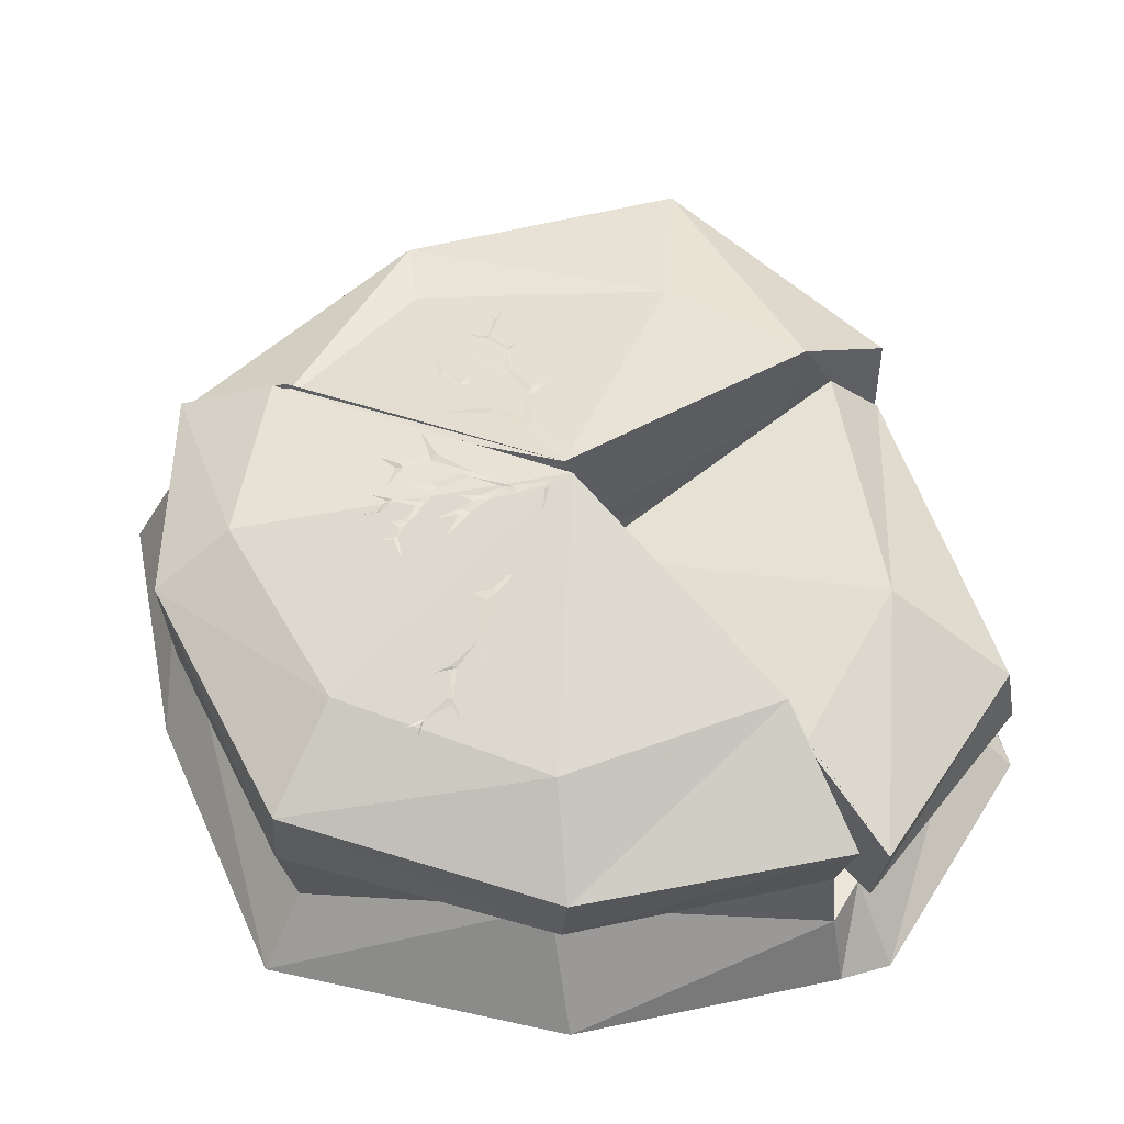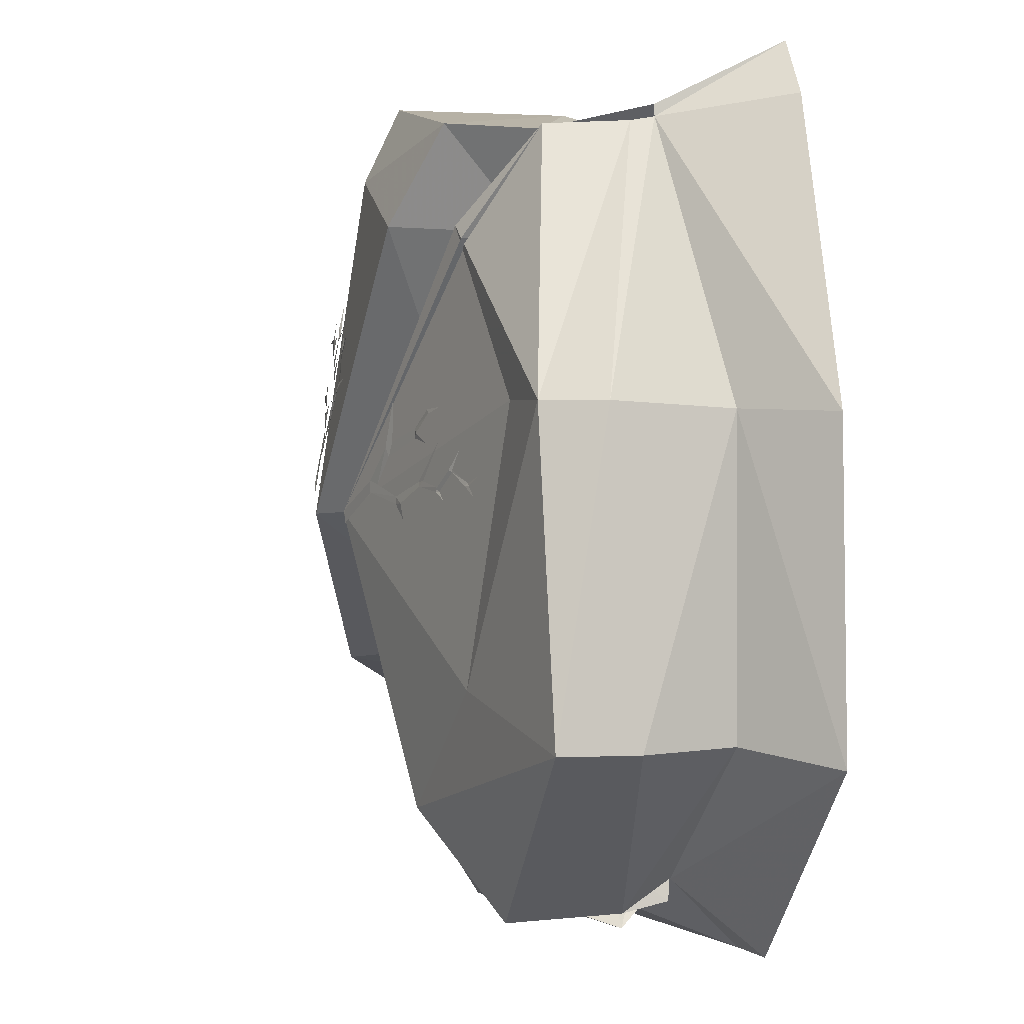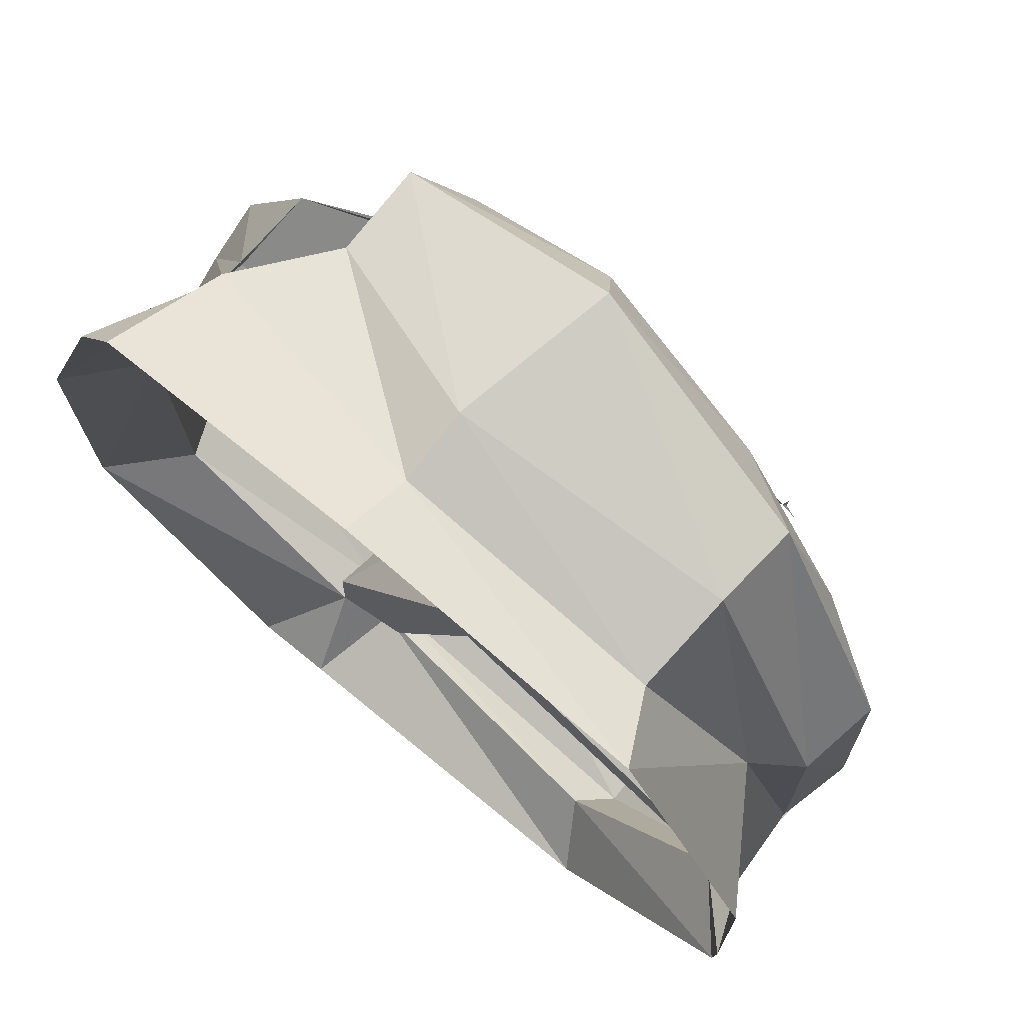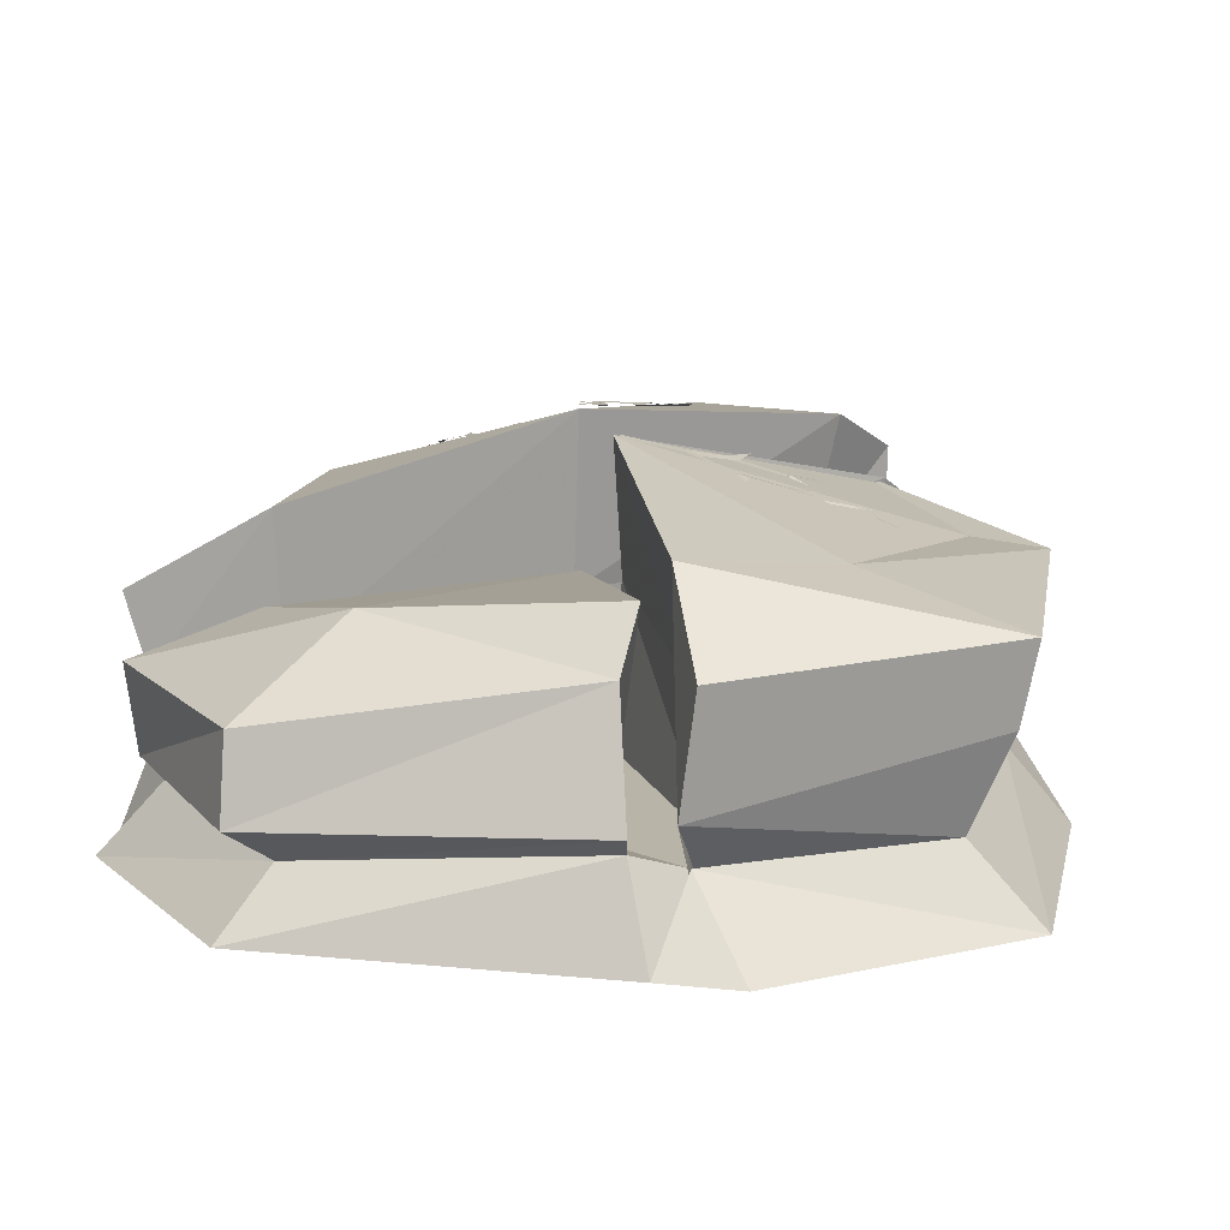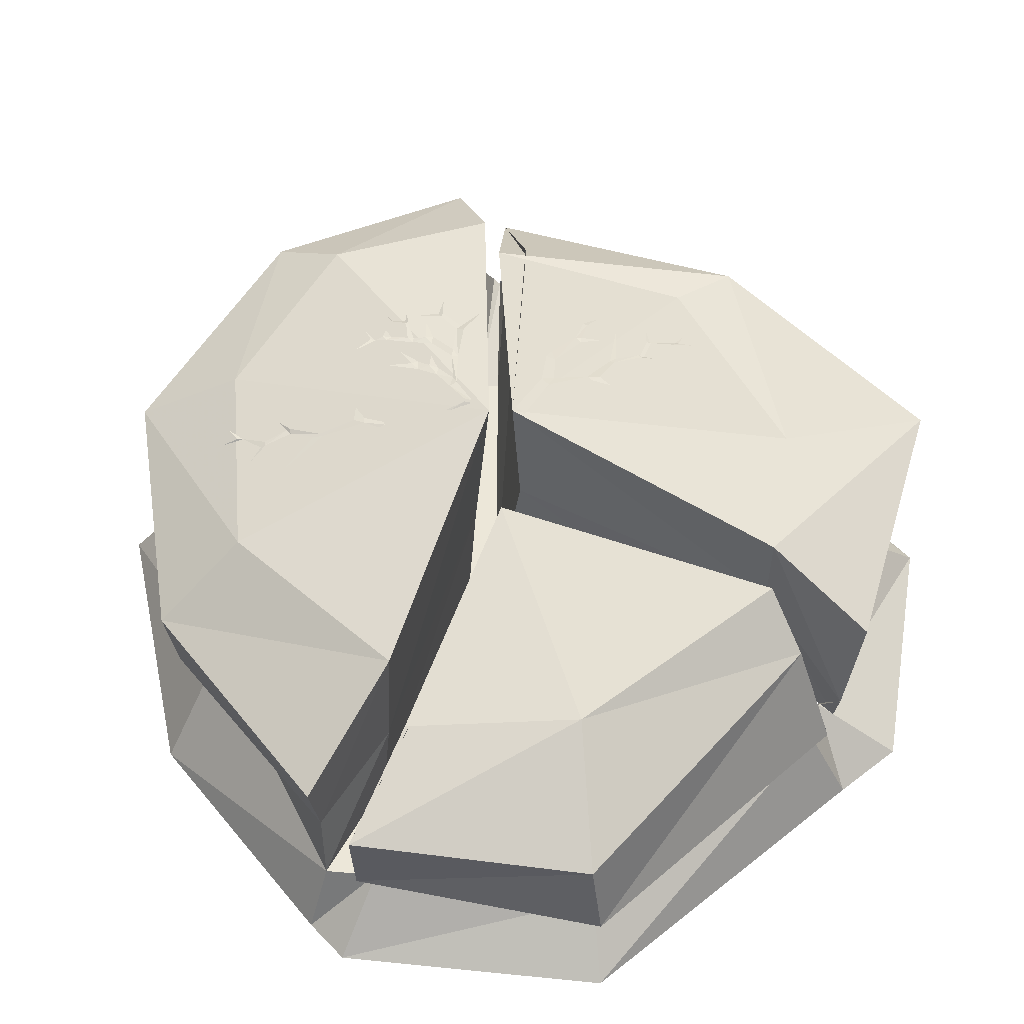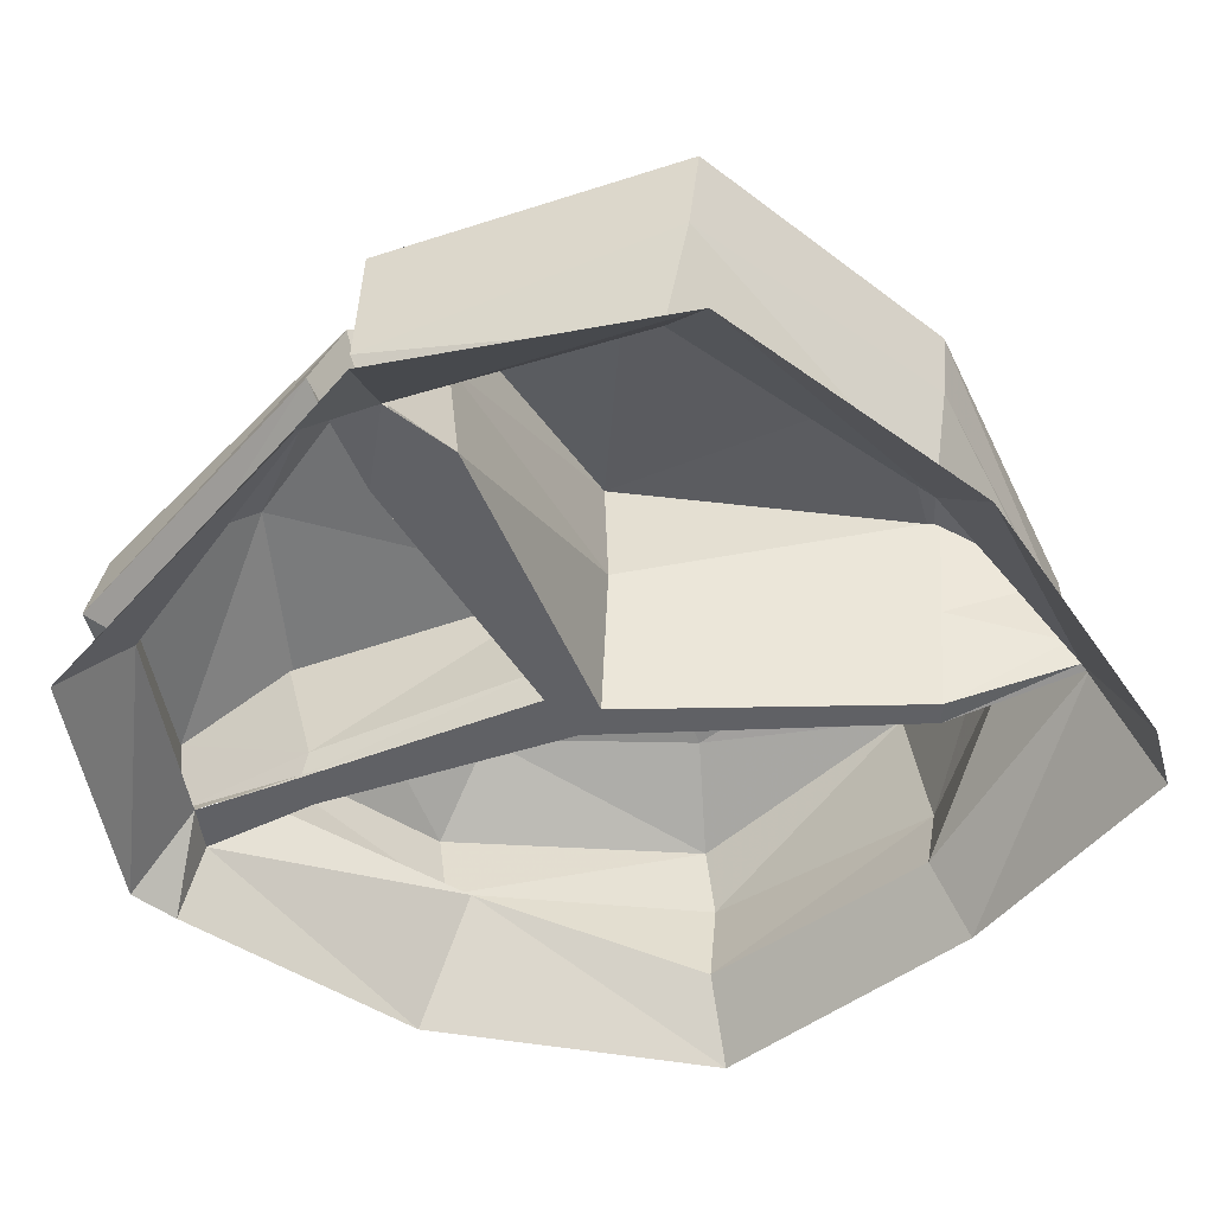
<metadata>
{"format":"obj","ext":"obj","renderer":"f3d","projection":"perspective","resolution":1024,"background":"white","views":[{"elev":55.1,"azim":76.1,"up":"+Y"},{"elev":-3.1,"azim":-102.8,"up":"+Z"},{"elev":74.0,"azim":39.1,"up":"+Z"},{"elev":13.3,"azim":-166.6,"up":"+Y"},{"elev":50.1,"azim":140.3,"up":"+Y"},{"elev":-47.7,"azim":-128.4,"up":"+Y"}]}
</metadata>
<code>
v 0.7656 1.078 0.2812
v 0.7656 1.078 0.2656
v 0.8125 1.062 0.3203
v 0.6641 1.125 0.2422
v 0.6641 1.125 0.2656
v 0.6484 1.133 0.2656
v 0.4922 1.18 0.1797
v 0.5391 1.164 0.1562
v 0.5 1.18 0.1406
v 0.6406 1.133 0.07031
v 0.1406 1.305 0.07812
v 0.125 1.305 0.05469
v 0.3516 1.219 0.1406
v 0.3281 1.227 0.1641
v 0.375 1.211 0.1797
v 0.4297 1.203 0.3047
v 0.4141 1.203 0.3203
v 0.4453 1.195 0.3438
v 0.5625 1.156 0.3828
v 0.5625 1.156 0.3984
v 0.5859 1.148 0.4062
v 0.6328 1.133 0.4844
v 0.625 1.141 0.5
v 0.6328 1.133 0.5078
v 0.6328 1.133 0.5547
v 0.6875 1.117 0.3359
v 0.4062 1.203 0.3828
v 0.7422 1.102 0.3828
v 0.7266 1.109 0.5156
v 0.7188 1.109 0.5312
v 0.7422 1.102 0.5234
v 0.7578 1.078 0.6172
v 0.7734 1.078 0.6328
v 0.7734 1.078 0.6875
v 0.8203 1.055 0.6562
v 0.8047 1.078 0.5078
v 0.125 1.32 0.05469
v 0.1406 1.32 0.07812
v 0.1328 1.305 0.1719
v 0.1016 1.305 0.1719
v 0.09375 1.297 0.2031
v 0.02344 1.289 0.2969
v 0.007812 1.289 0.2812
v 0 1.289 0.3203
v -0.08594 1.273 0.4062
v -0.1016 1.281 0.3828
v -0.1094 1.273 0.4062
v -0.2109 1.273 0.4141
v 0.125 1.289 0.2578
v 0.1016 1.289 0.2812
v 0.1172 1.289 0.3125
v 0.07812 1.281 0.3516
v 0.1562 1.281 0.3281
v 0.1328 1.281 0.3594
v 0.1562 1.281 0.3672
v 0.1484 1.273 0.4453
v 0.2266 1.273 0.4219
v -0.08594 1.266 0.5
v -0.1016 1.266 0.5078
v -0.09375 1.258 0.5234
v -0.1484 1.258 0.5625
v -0.1406 1.242 0.6406
v -0.03125 1.25 0.5703
v 0.03125 1.273 0.4062
v 0.007812 1.273 0.4297
v 0.03125 1.273 0.4453
v -0.02344 1.266 0.5078
v 0.07812 1.266 0.4609
v 0.0625 1.266 0.4766
v 0.07812 1.266 0.4922
v 0.03125 1.258 0.5625
v 0.02344 1.258 0.5625
v 0.02344 1.25 0.5781
v -0.01562 1.242 0.6172
v 0.0625 1.25 0.6094
v 0.05469 1.242 0.6172
v 0.04688 1.234 0.6875
v 0.1406 1.258 0.5391
v 0.1172 1.258 0.5391
v 0.1406 1.258 0.5625
v 0.1094 1.25 0.5859
v 0.1719 1.25 0.5703
v 0.1797 1.25 0.5859
v 0.1641 1.242 0.6484
v 0.2578 1.25 0.5781
v -0.6094 1.07 0.2578
v -0.6016 1.07 0.2734
v -0.6797 1.047 0.2734
v -0.5156 1.094 0.2188
v -0.5312 1.094 0.2031
v -0.5156 1.094 0.1875
v -0.3438 1.148 0.1406
v -0.3672 1.141 0.1875
v -0.3281 1.156 0.1719
v -0.375 1.141 0.3203
v -0.02344 1.242 -0.0625
v -0.02344 1.242 -0.01562
v -0.2188 1.188 0.07031
v -0.2188 1.188 0.03125
v -0.2656 1.172 0.05469
v -0.3906 1.133 0.007812
v -0.3906 1.133 -0.01562
v -0.4297 1.125 -0.01562
v -0.5391 1.086 0.04688
v -0.5469 1.086 0.03125
v -0.5703 1.078 0.04688
v -0.6641 1.055 0.02344
v -0.6641 1.055 0.007812
v -0.6797 1.047 0.007812
v -0.7109 1.039 -0.02344
v -0.5938 1.07 0.1641
v -0.4375 1.117 -0.07031
v -0.6797 1.047 0.1719
v -0.6641 1.055 0.01562
v -0.75 1.031 0.07031
v -0.7656 1.023 0.0625
v -0.7656 1.023 0.07031
v -0.8594 0.9922 0.02344
v -0.8438 1 0.01562
v -0.8672 0.9922 0.01562
v -0.9062 0.9844 -0.02344
v -0.8047 1.008 0.1328
v -0.9219 0.9766 0.03906
v 0.8828 0.25 -0.5625
v 0.8516 0.3281 -0.5625
v 1.32 0.3125 -0.75
v 1.234 0.25 -0.7422
v 0.7812 0.3281 -1.445
v 0.6797 0.2031 -1.297
v 1.453 0 -0.8125
v 1.461 0 -0.6328
v 1.359 0.25 -0.6172
v 0.9609 0.25 -0.5938
v 0.9688 0.25 -0.4531
v 0.1328 0.25 -0.1562
v 0.1875 0.25 0.02344
v 0.05469 0.25 0.007812
v -0.5 0.25 -0.9531
v -0.2266 0.25 -1.07
v 0.1172 0.3828 -0.1562
v 0.09375 0.8125 -0.07031
v 0.9609 0.7656 -0.6094
v 1.352 0.6172 -0.7734
v 0.7812 0.6094 -1.391
v -0.3125 0.7812 -1.258
v -0.3672 0.375 -1.398
v -0.3516 0.3125 -1.336
v 0.8047 0 -1.484
v -0.2578 0.4141 -1.07
v -0.3281 0.9609 -1.07
v 0.5234 0.8828 -1.023
v 0.9609 0.7656 -0.5938
v -0.5078 0.25 -1.227
v -0.4453 0 -1.461
v -0.5469 0.8047 -1.352
v -1.406 0.8516 -0.7891
v -1.352 0.5781 -0.7891
v -0.4922 0.4062 -1.336
v -0.3984 1.062 -0.9922
v -0.8438 0.9922 -0.6094
v -1.352 0.8906 0.2344
v -1.312 0.6641 0.2422
v -1.227 0.25 0.2344
v -1.211 0.25 -0.7734
v -1.469 0 -0.8359
v -0.7188 0 -1.461
v 0 1.242 -0.02344
v -1.094 0.9141 0.2578
v -0.6562 0.9922 0.8516
v -0.9219 0.7734 1.133
v -0.9219 0.4922 1.156
v -0.9219 0.4141 1.172
v -1.453 0 0.2109
v -0.7031 0.7266 1.164
v -0.9219 0.4141 1.211
v -0.4688 0.25 0.7734
v -0.4766 0.7031 0.8672
v -0.7109 1.039 1.164
v -0.0625 0.4922 1.352
v -0.0625 0.25 1.297
v -0.07031 0 1.453
v -0.9688 0 1.422
v -0.5625 0.25 0.8828
v -0.625 0.25 0.8281
v -0.6953 0.6016 0.8047
v -0.03125 0.7812 -0.03125
v -0.4297 0.7266 -0.9609
v -0.5156 0.2578 -1.297
v -0.75 0.9922 0.7969
v -0.9219 0.4922 1.133
v 0.1406 0.7266 0.02344
v -0.5859 1.195 0.8516
v -0.03906 1.18 1.094
v 0.04688 1.047 1.367
v 0.8516 0.5781 1.156
v 0.8281 0.25 1.102
v 0.9531 0 1.266
v 0.9453 0.5703 -0.4688
v 0.1094 1.32 -0.02344
v 0.6016 1.07 0.8906
v 0.875 0.8672 1.141
v 1.32 0.5234 0.3125
v 1.164 0.4141 0.3125
v 1.438 0 0.3125
v 1.344 0.5312 -0.5938
v 0.9531 1.062 -0.5156
v 1.039 1.039 0.2578
v 1.367 0.8047 0.3047
v 1.406 0.8047 -0.6328
v -1.109 0 1.227
f 1 2 3
f 2 1 4
f 4 1 5
f 4 5 6
f 4 6 7
f 4 7 8
f 8 7 9
f 8 9 10
f 11 12 13
f 11 13 14
f 14 13 15
f 14 15 16
f 14 16 17
f 17 16 18
f 18 16 19
f 18 19 20
f 20 19 21
f 20 21 22
f 20 22 23
f 23 22 24
f 23 24 25
f 15 13 9
f 15 9 7
f 6 5 26
f 17 27 18
f 21 19 28
f 24 22 29
f 24 29 30
f 30 29 31
f 30 31 32
f 30 32 32
f 32 32 33
f 32 33 34
f 33 32 35
f 31 29 36
f 37 38 39
f 37 39 40
f 40 39 41
f 40 41 42
f 40 42 43
f 43 42 44
f 43 44 45
f 43 45 46
f 46 45 47
f 46 47 48
f 41 39 49
f 41 49 50
f 50 49 51
f 50 51 52
f 51 49 53
f 51 53 54
f 54 53 55
f 54 55 56
f 53 57 55
f 47 45 58
f 47 58 59
f 59 58 60
f 59 60 61
f 59 61 61
f 61 61 62
f 60 58 63
f 42 64 65
f 42 65 44
f 65 66 67
f 66 65 64
f 66 64 68
f 66 68 69
f 69 68 70
f 69 70 71
f 69 71 72
f 72 71 73
f 72 73 74
f 73 71 75
f 73 75 76
f 76 75 77
f 70 68 78
f 70 78 79
f 79 78 80
f 79 80 81
f 80 78 82
f 80 82 82
f 82 82 83
f 82 83 84
f 83 82 85
f 86 87 88
f 87 86 89
f 89 86 90
f 89 90 91
f 89 91 92
f 89 92 93
f 93 92 94
f 93 94 95
f 96 97 98
f 96 98 99
f 99 98 100
f 99 100 101
f 99 101 102
f 102 101 103
f 103 101 104
f 103 104 105
f 105 104 106
f 105 106 107
f 105 107 108
f 108 107 109
f 108 109 110
f 100 98 94
f 100 94 92
f 91 90 111
f 102 112 103
f 106 104 113
f 109 114 115
f 109 115 116
f 116 115 117
f 116 117 118
f 116 118 119
f 119 118 120
f 119 120 121
f 117 115 122
f 120 118 123
f 124 125 126
f 124 126 127
f 127 126 128
f 127 128 129
f 127 129 130
f 127 130 131
f 127 131 132
f 127 132 133
f 133 132 134
f 133 134 135
f 135 134 136
f 135 136 137
f 135 137 138
f 135 138 139
f 135 139 140
f 135 140 124
f 124 140 125
f 125 140 141
f 125 141 142
f 125 142 143
f 125 143 126
f 126 143 144
f 126 144 128
f 128 144 145
f 128 145 146
f 128 146 129
f 129 146 147
f 129 147 148
f 129 148 130
f 139 149 140
f 140 149 141
f 141 149 150
f 141 150 151
f 141 151 152
f 152 151 143
f 143 151 144
f 144 151 145
f 145 151 150
f 145 150 149
f 145 149 146
f 146 149 139
f 146 139 147
f 147 139 153
f 147 153 154
f 147 154 148
f 155 156 157
f 155 157 158
f 155 158 159
f 155 159 156
f 156 159 160
f 156 160 161
f 156 161 162
f 156 162 157
f 157 162 163
f 157 163 164
f 157 164 158
f 158 164 153
f 153 164 165
f 153 165 166
f 153 166 154
f 159 167 160
f 160 167 168
f 160 168 161
f 161 168 169
f 161 169 170
f 161 170 171
f 161 171 162
f 162 171 172
f 162 172 163
f 163 172 173
f 163 173 165
f 163 165 164
f 169 168 167
f 174 175 176
f 174 176 177
f 174 177 178
f 174 178 179
f 174 179 180
f 174 180 175
f 175 180 181
f 175 181 182
f 175 182 172
f 175 172 183
f 183 172 184
f 183 184 136
f 136 184 137
f 137 184 185
f 137 185 186
f 137 186 138
f 138 186 187
f 138 187 188
f 188 187 158
f 158 187 159
f 159 187 167
f 167 187 186
f 167 186 189
f 189 186 185
f 189 185 170
f 170 185 190
f 190 185 184
f 190 184 172
f 177 176 136
f 177 136 191
f 177 191 192
f 177 192 178
f 178 192 193
f 178 193 194
f 178 194 179
f 179 194 195
f 179 195 196
f 179 196 180
f 180 196 197
f 180 197 181
f 191 136 134
f 191 134 198
f 191 198 199
f 191 199 192
f 192 199 193
f 193 199 200
f 193 200 194
f 194 200 201
f 194 201 195
f 195 201 202
f 195 202 203
f 195 203 196
f 196 203 197
f 197 203 204
f 204 203 132
f 204 132 131
f 198 134 132
f 198 132 205
f 198 205 206
f 198 206 199
f 199 206 207
f 199 207 200
f 200 207 201
f 201 207 208
f 201 208 202
f 202 208 209
f 202 209 205
f 202 205 203
f 203 205 132
f 206 205 209
f 206 209 208
f 206 208 207
f 153 139 138
f 172 182 210
f 172 210 173

</code>
